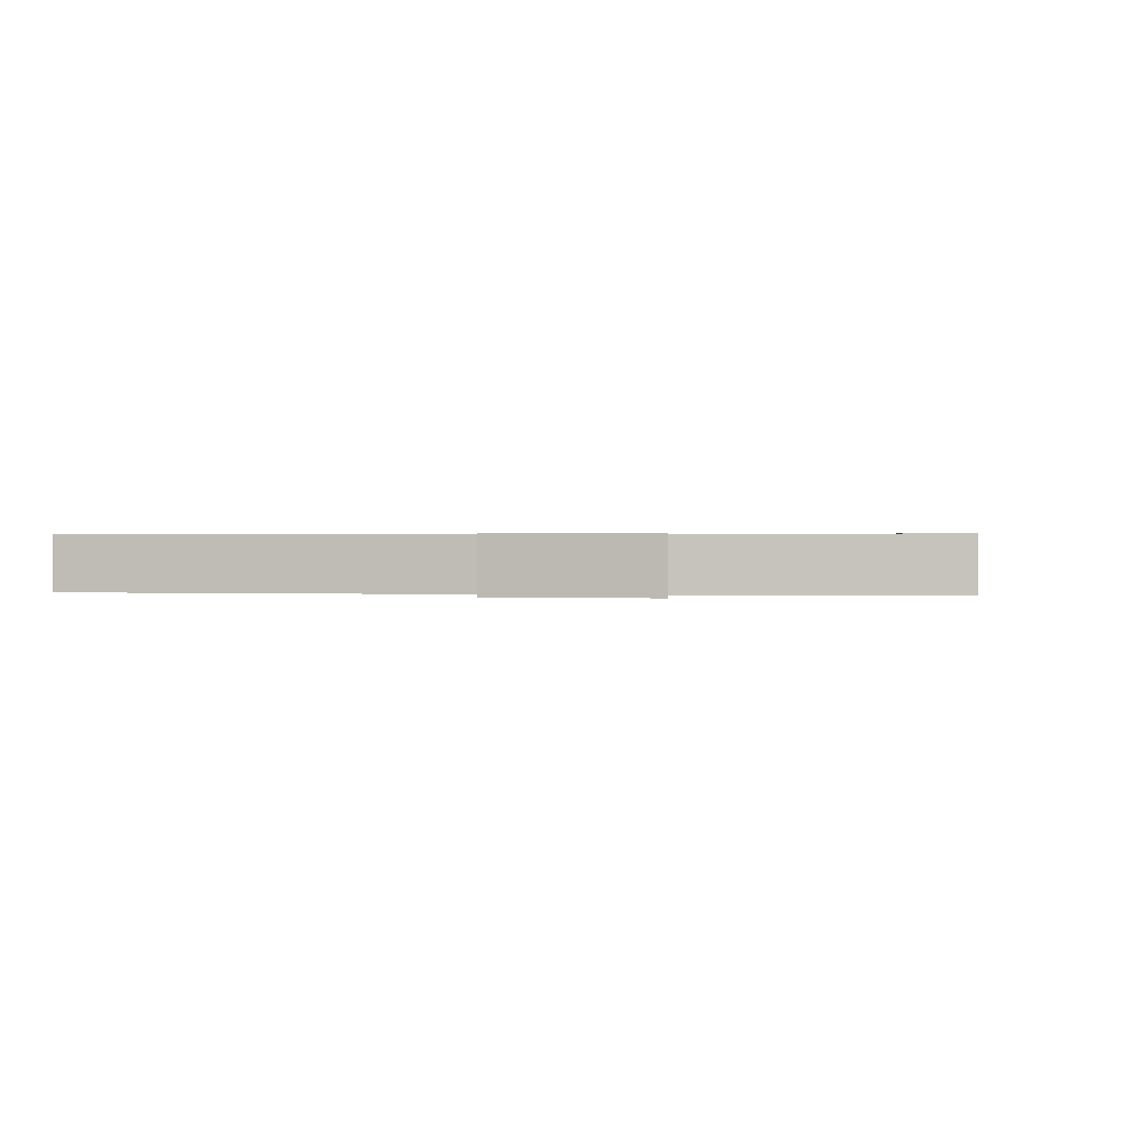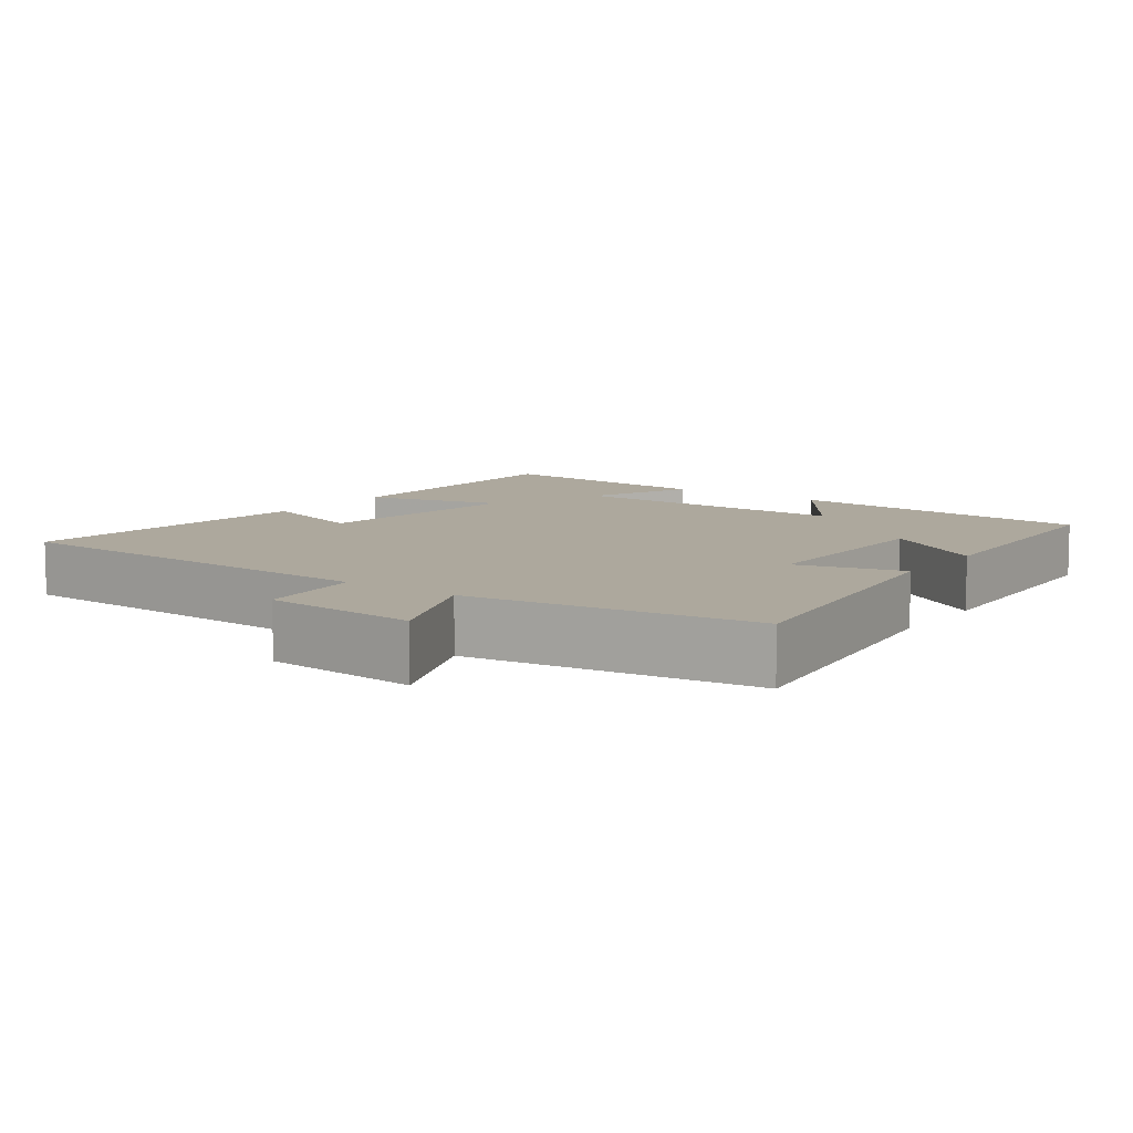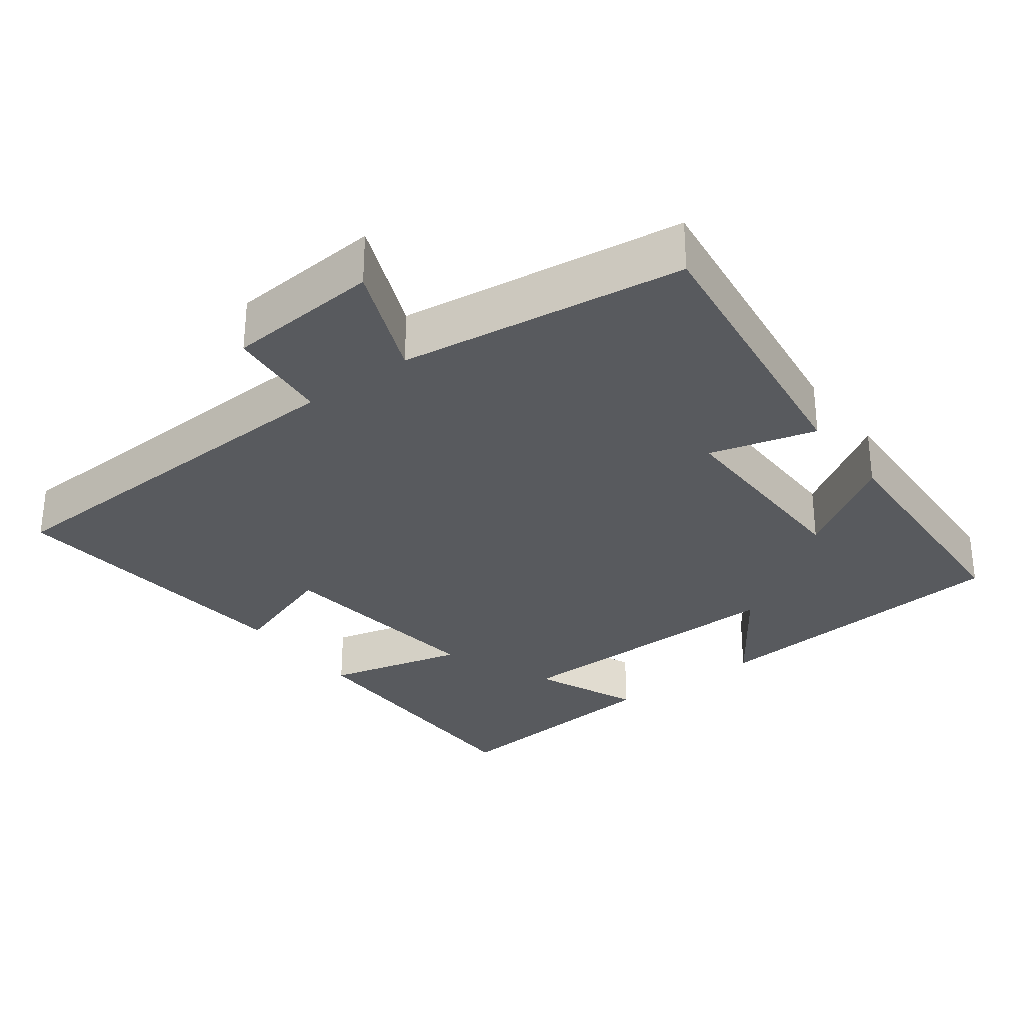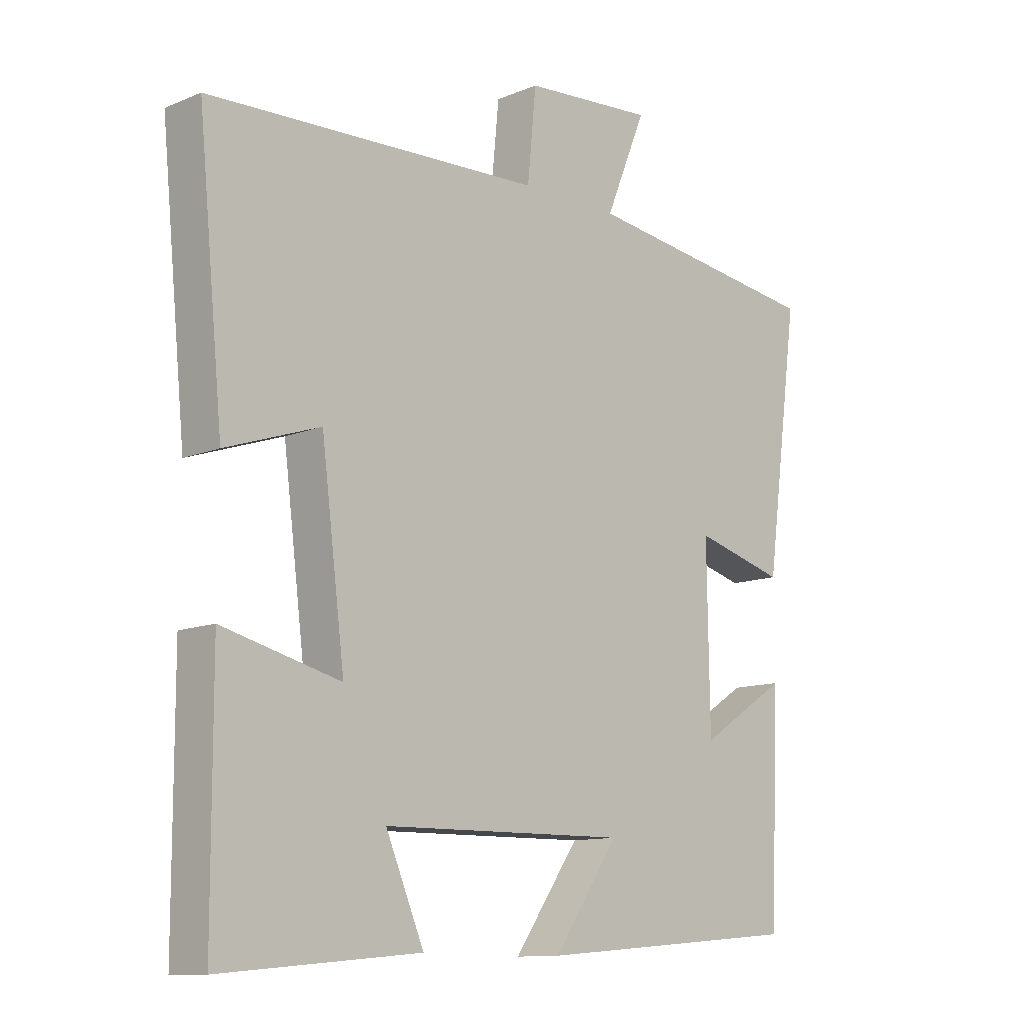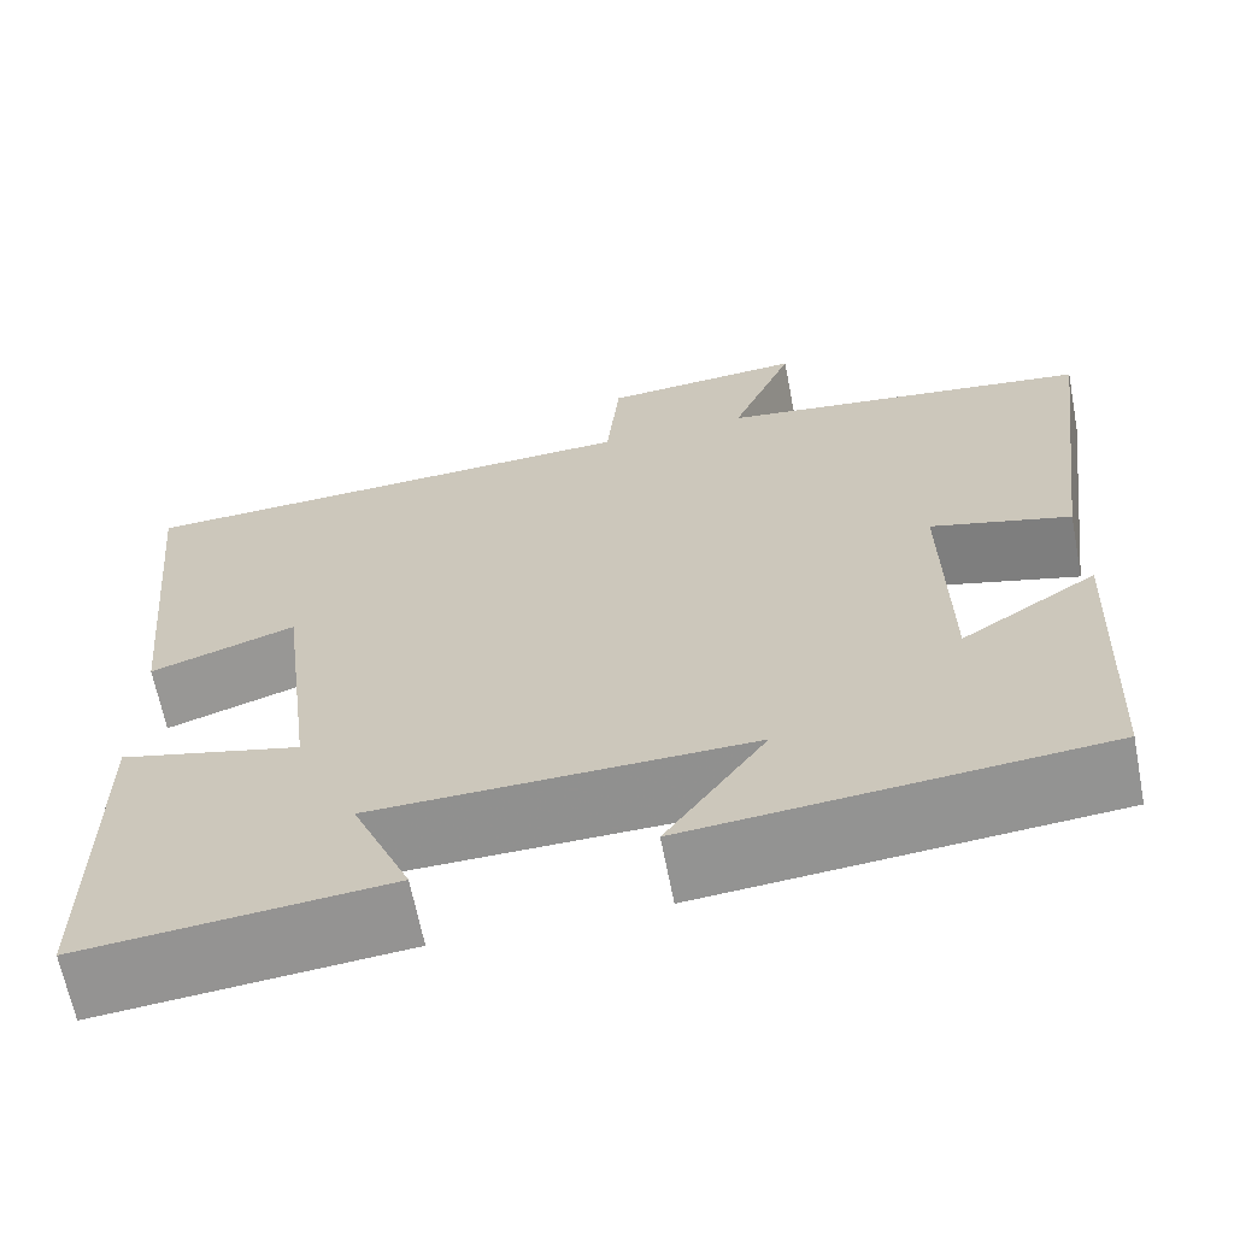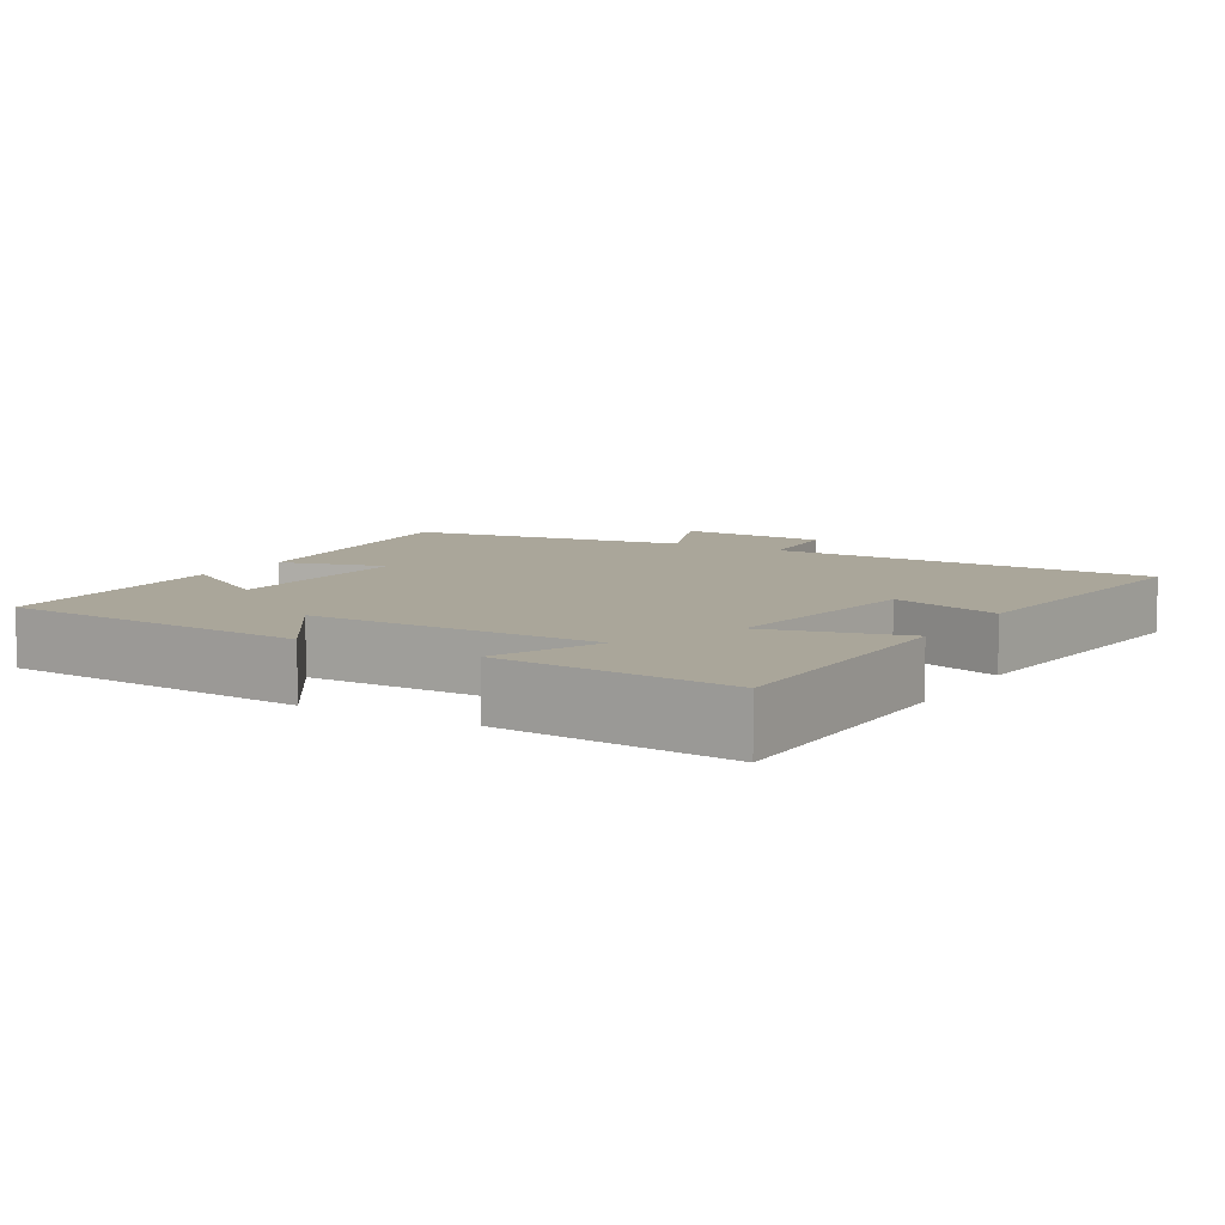
<metadata>
{"format":"obj","ext":"obj","renderer":"f3d","projection":"perspective","resolution":1024,"background":"white","views":[{"elev":0.4,"azim":10.1,"up":"+Y"},{"elev":8.7,"azim":35.7,"up":"+Y"},{"elev":-30.5,"azim":36.9,"up":"+Y"},{"elev":-11.7,"azim":-45.2,"up":"+Z"},{"elev":-65.4,"azim":11.0,"up":"+Z"},{"elev":7.8,"azim":-149.2,"up":"+Y"}]}
</metadata>
<code>
v 0.484 0.07 -0.464
v 0.053 0.07 -0.5
v 0.159 0.07 -0.348
v -0.239 0.07 -0.354
v -0.177 0.07 -0.5
v -0.499 0.07 -0.529
v -0.5 0.07 -0.142
v -0.309 0.07 -0.19
v -0.347 0.07 0.112
v -0.5 0.07 0.06
v -0.541 0.07 0.478
v 0.002 0.07 0.5
v 0.016 0.07 0.644
v 0.228 0.07 0.66
v 0.162 0.07 0.5
v 0.555 0.07 0.447
v 0.5 0.07 0.038
v 0.353 0.07 0.078
v 0.357 0.07 -0.206
v 0.5 0.07 -0.114
v 0.484 0 -0.464
v 0.053 0 -0.5
v 0.159 0 -0.348
v -0.239 0 -0.354
v -0.177 0 -0.5
v -0.499 0 -0.529
v -0.5 0 -0.142
v -0.309 0 -0.19
v -0.347 0 0.112
v -0.5 0 0.06
v -0.541 0 0.478
v 0.002 0 0.5
v 0.016 0 0.644
v 0.228 0 0.66
v 0.162 0 0.5
v 0.555 0 0.447
v 0.5 0 0.038
v 0.353 0 0.078
v 0.357 0 -0.206
v 0.5 0 -0.114
f 19 20 1 2
f 15 16 17 18
f 15 18 19
f 12 13 14 15
f 9 10 11 12
f 8 9 12 15
f 5 6 7 8
f 4 5 8
f 3 4 8 15
f 19 2 3
f 3 15 19
f 22 21 40 39
f 38 37 36 35
f 39 38 35
f 35 34 33 32
f 32 31 30 29
f 35 32 29 28
f 28 27 26 25
f 28 25 24
f 35 28 24 23
f 23 22 39
f 39 35 23
f 1 21 22 2
f 2 22 23 3
f 3 23 24 4
f 4 24 25 5
f 5 25 26 6
f 6 26 27 7
f 7 27 28 8
f 8 28 29 9
f 9 29 30 10
f 10 30 31 11
f 11 31 32 12
f 12 32 33 13
f 13 33 34 14
f 14 34 35 15
f 15 35 36 16
f 16 36 37 17
f 17 37 38 18
f 18 38 39 19
f 19 39 40 20
f 20 40 21 1

</code>
